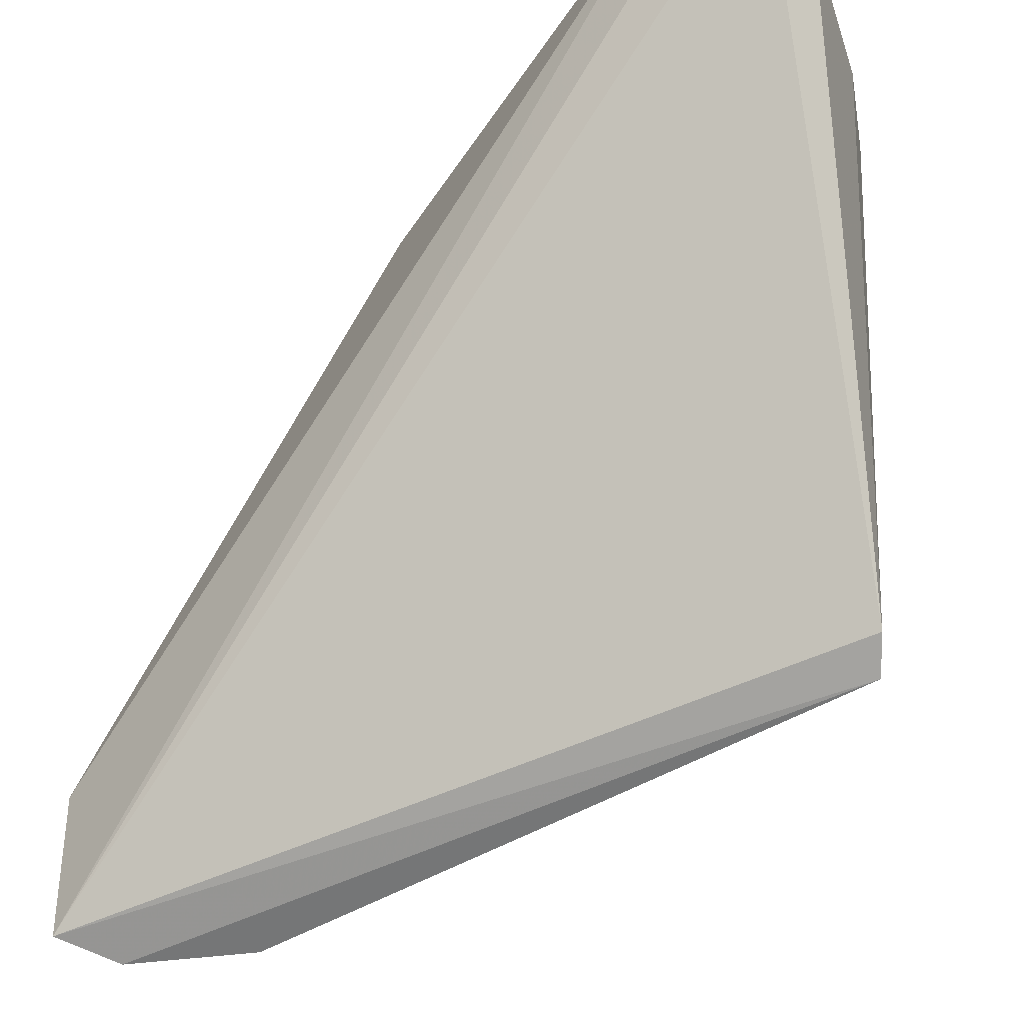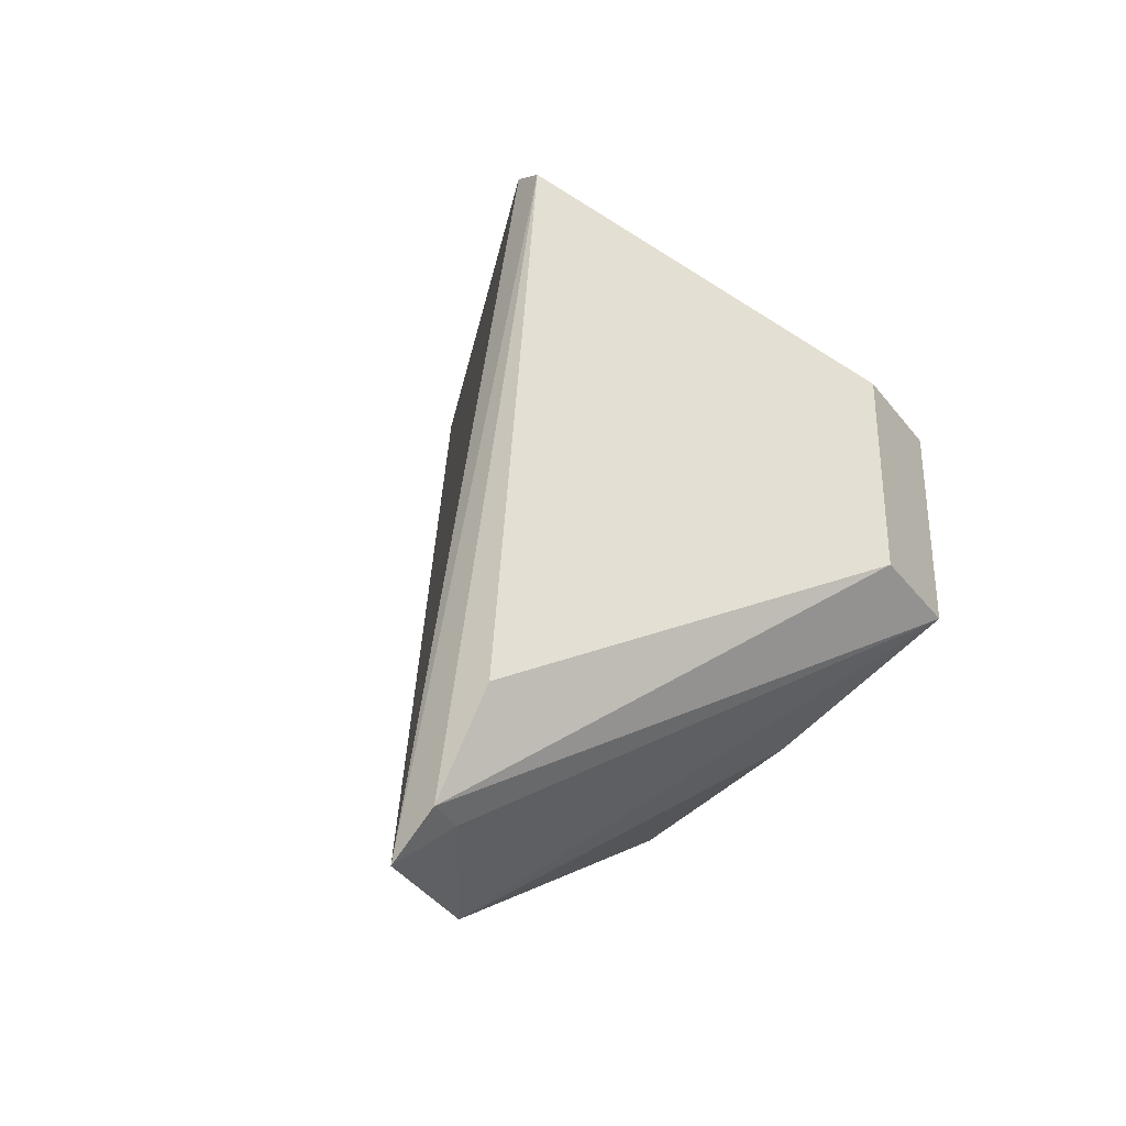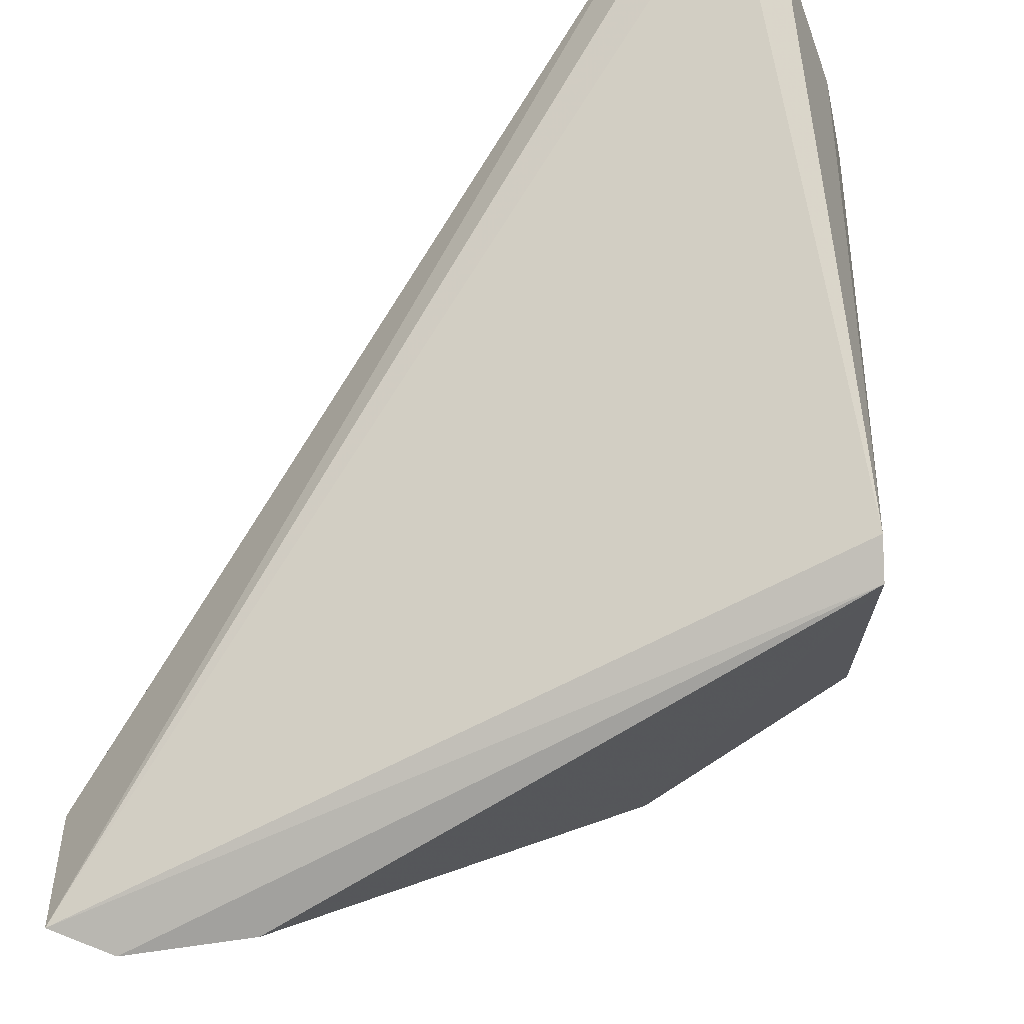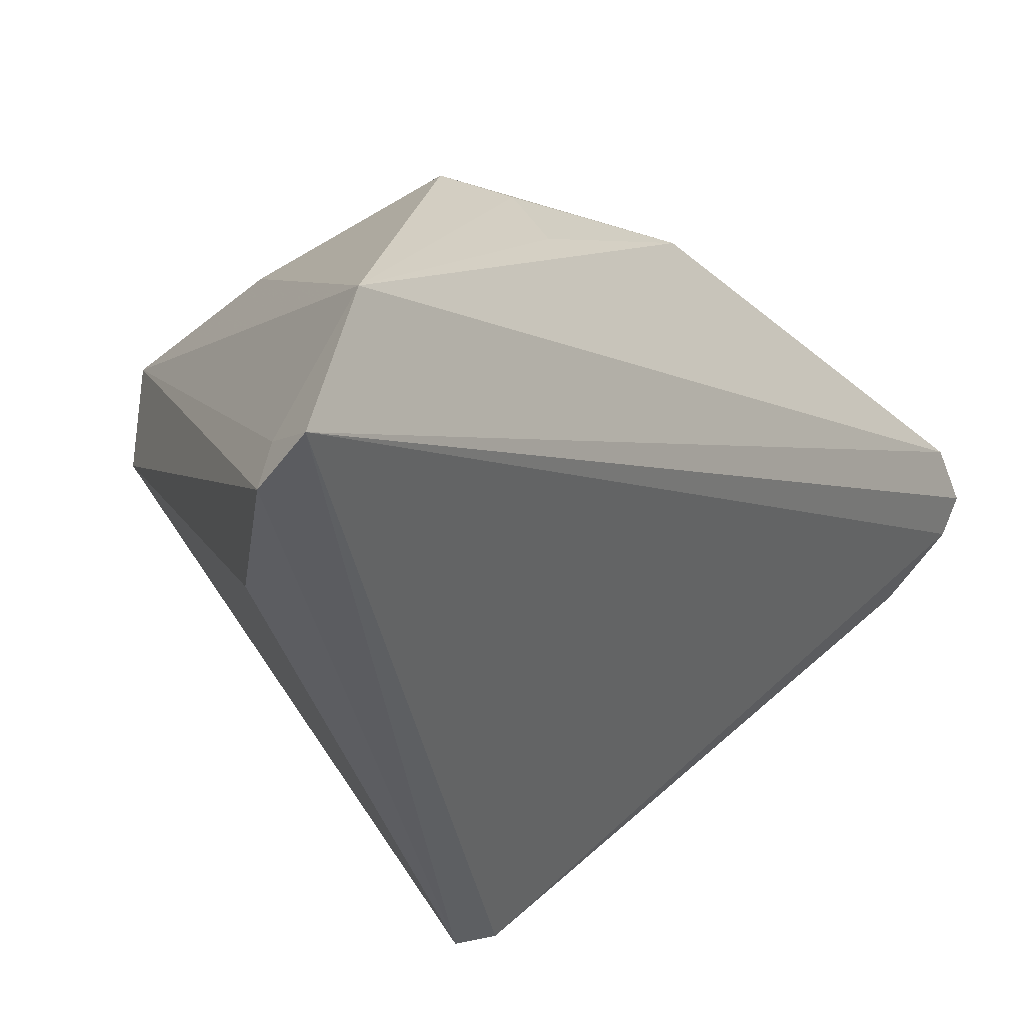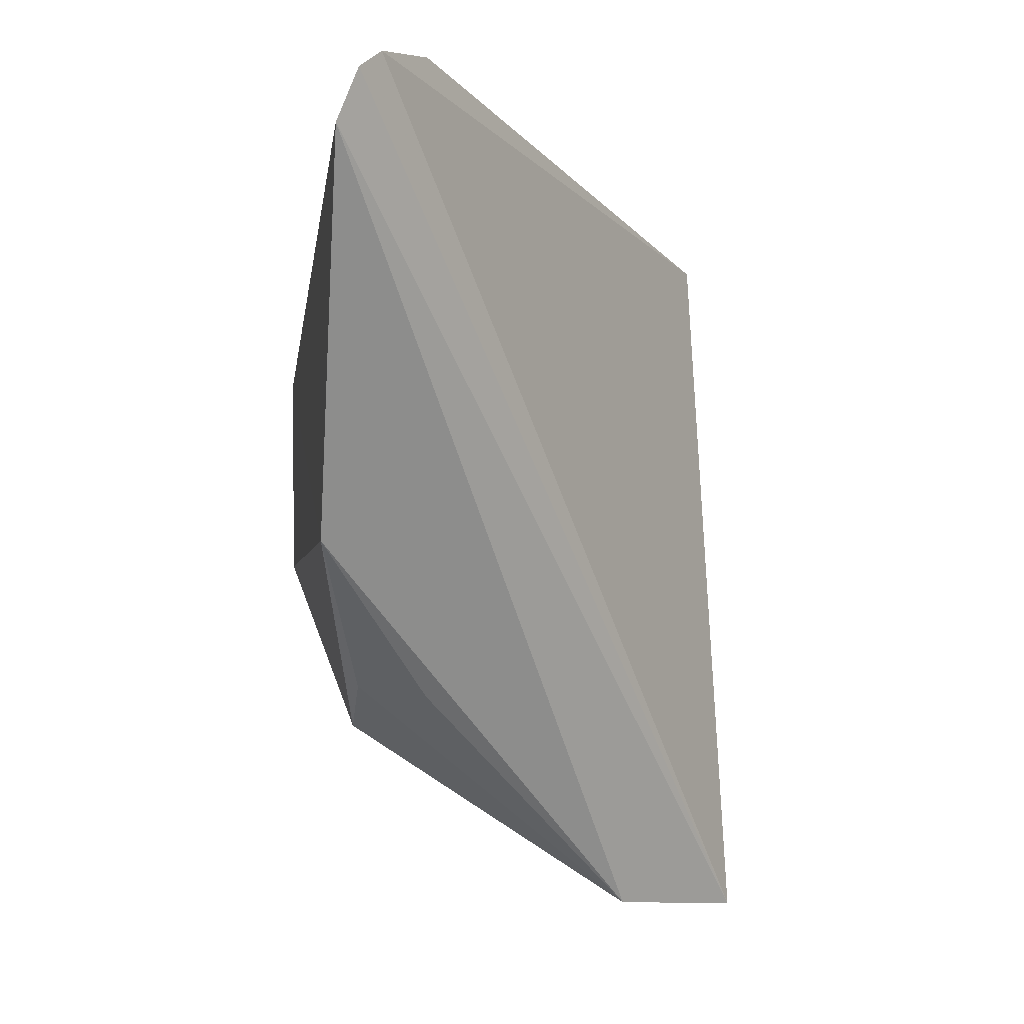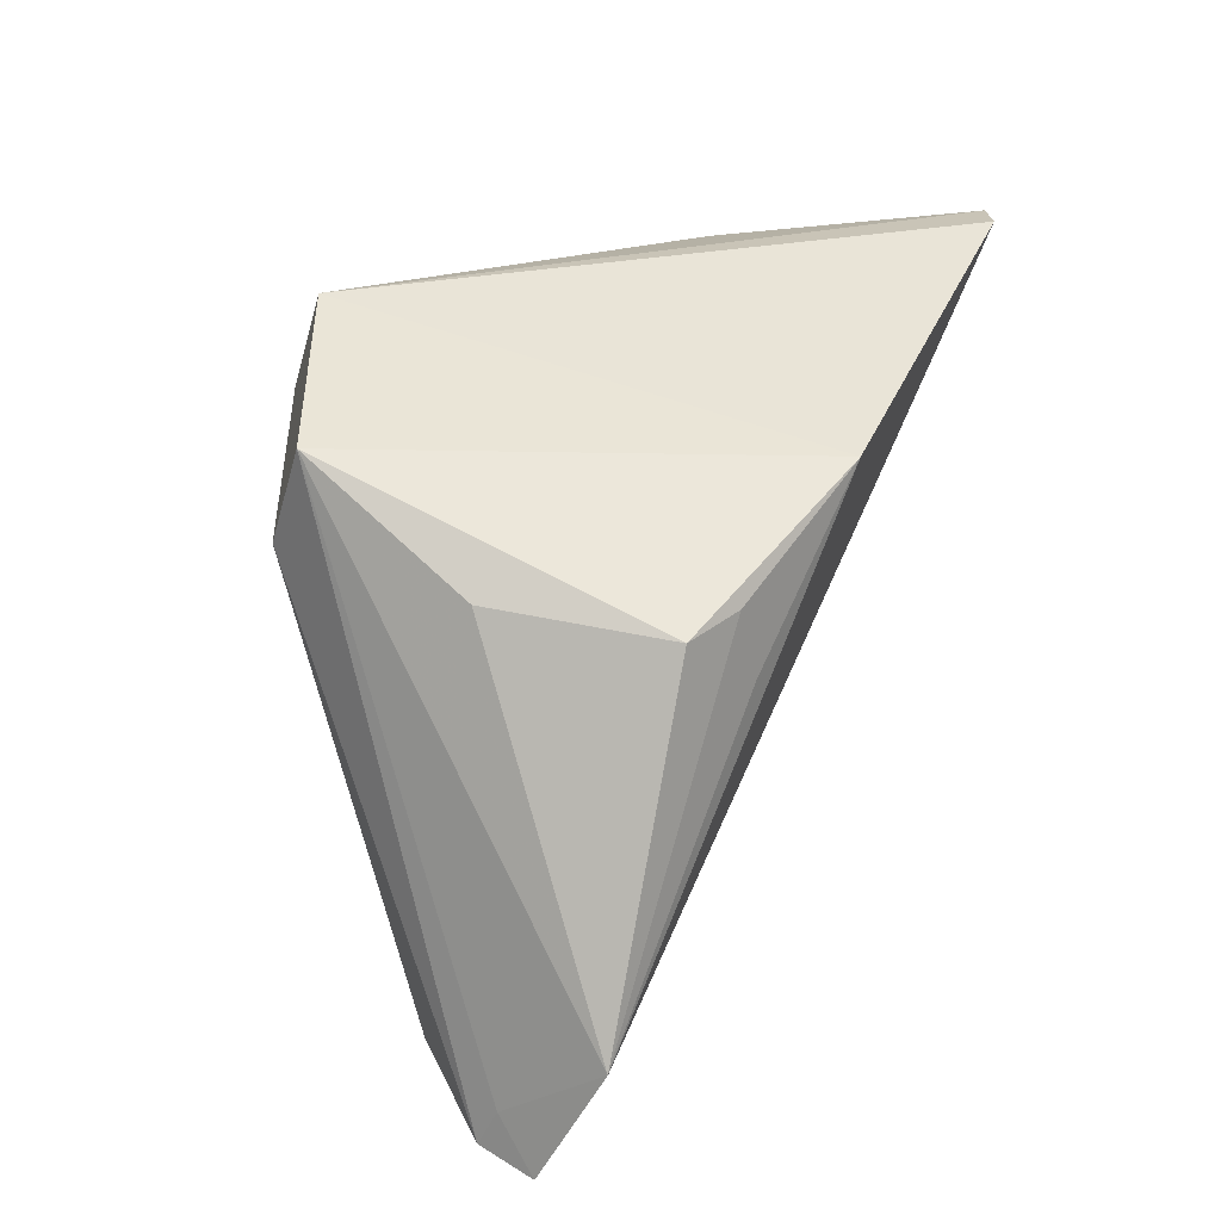
<metadata>
{"format":"obj","ext":"obj","renderer":"f3d","projection":"perspective","resolution":1024,"background":"white","views":[{"elev":-55.0,"azim":123.7,"up":"+Z"},{"elev":-34.9,"azim":-147.8,"up":"+Y"},{"elev":-70.4,"azim":125.5,"up":"+Z"},{"elev":-37.0,"azim":18.4,"up":"+Z"},{"elev":3.1,"azim":72.6,"up":"+Y"},{"elev":-47.2,"azim":-15.7,"up":"+Y"}]}
</metadata>
<code>
v -0.1822 -0.1294 -0.01036
v -0.1026 0.0971 0.0976
v -0.2803 0.0305 0.07248
v -0.1238 0.1178 0.06767
v -0.1897 -0.134 -0.04868
v -0.1754 0.1001 0.07004
v -0.1873 -0.07109 0.07396
v -0.1015 0.1113 0.09175
v -0.2803 -0.0305 0.07248
v -0.2285 0.06154 -0.04976
v -0.1476 -0.01282 0.09216
v -0.1071 0.1164 0.08436
v -0.2015 -0.1229 -0.03964
v -0.2353 -0.06161 0.0637
v -0.2354 0.06129 0.05186
v -0.2803 -0.0305 0.04218
v -0.1593 0.1079 0.07066
v -0.1743 -0.05755 0.07543
v -0.2202 0.06703 -0.04618
v -0.2178 -0.09548 -0.05172
v -0.2803 0.0305 0.04218
v -0.2356 0.06072 0.06388
v -0.2034 -0.1241 -0.05175
v -0.1648 -0.06014 0.05733
v -0.1751 0.1005 0.06645
f 5 2 1
f 8 2 5
f 8 6 3
f 8 3 2
f 11 1 2
f 11 9 7
f 11 2 3
f 11 3 9
f 12 8 5
f 13 5 1
f 13 1 9
f 14 9 1
f 14 1 7
f 14 7 9
f 16 9 3
f 17 12 4
f 17 6 8
f 17 8 12
f 18 11 7
f 18 7 1
f 19 4 12
f 19 17 4
f 19 10 15
f 19 12 5
f 19 5 10
f 20 16 10
f 21 15 10
f 21 3 15
f 21 16 3
f 21 10 16
f 22 15 3
f 22 3 6
f 23 13 9
f 23 9 16
f 23 16 20
f 23 5 13
f 23 20 10
f 23 10 5
f 24 18 1
f 24 1 11
f 24 11 18
f 25 6 17
f 25 17 19
f 25 19 15
f 25 22 6
f 25 15 22

</code>
